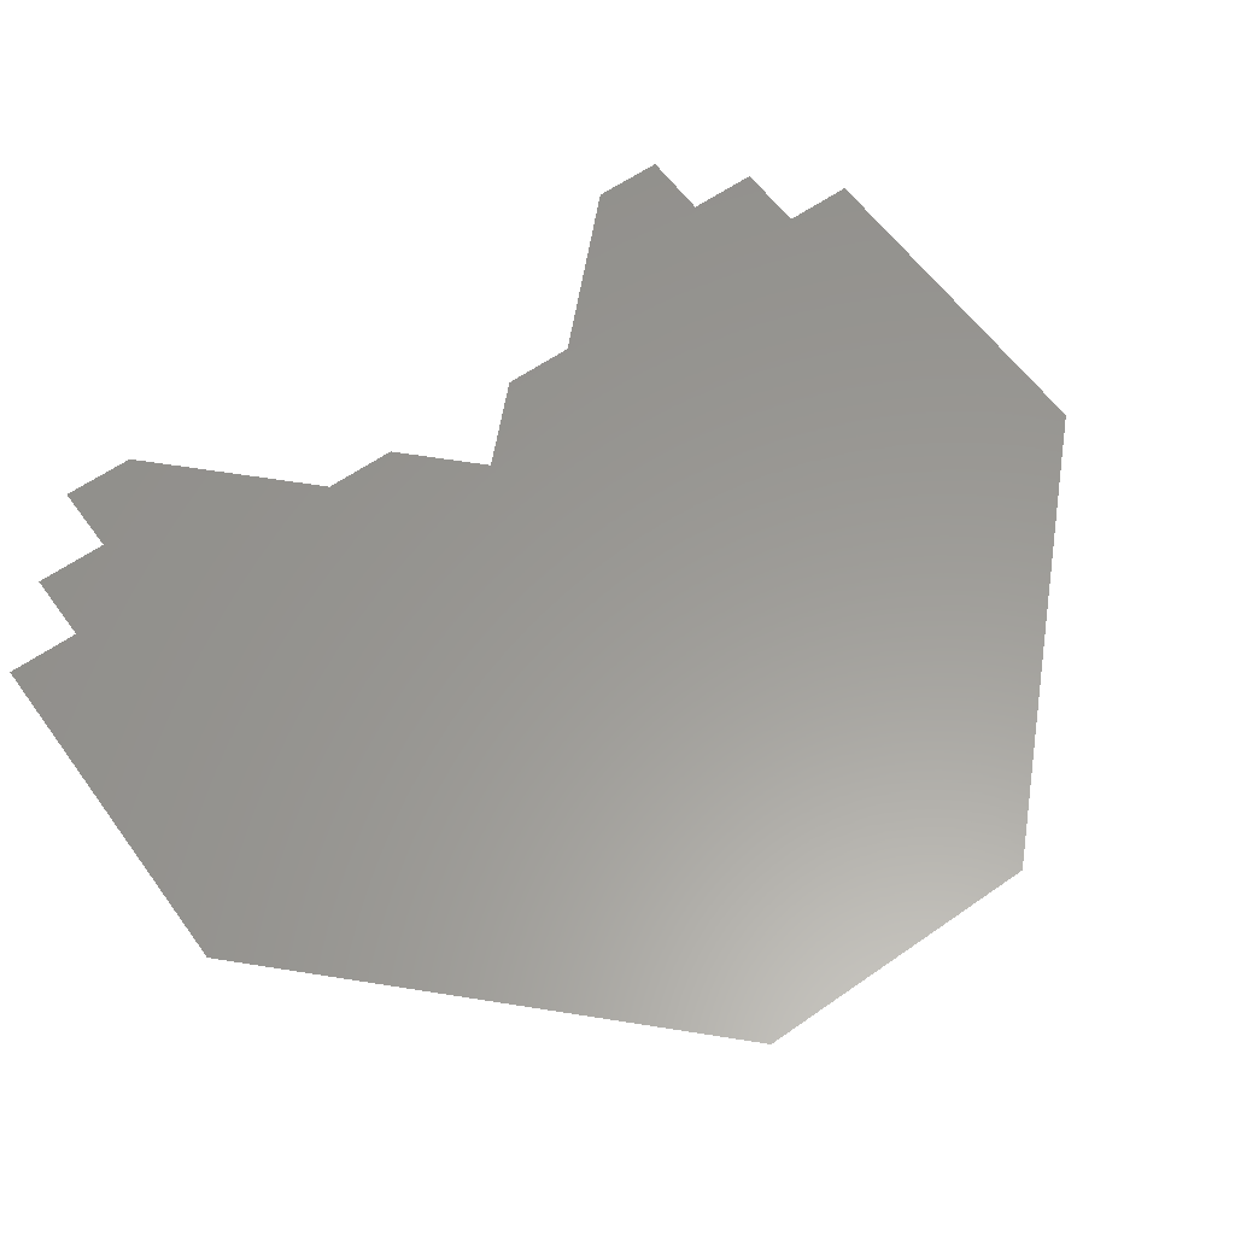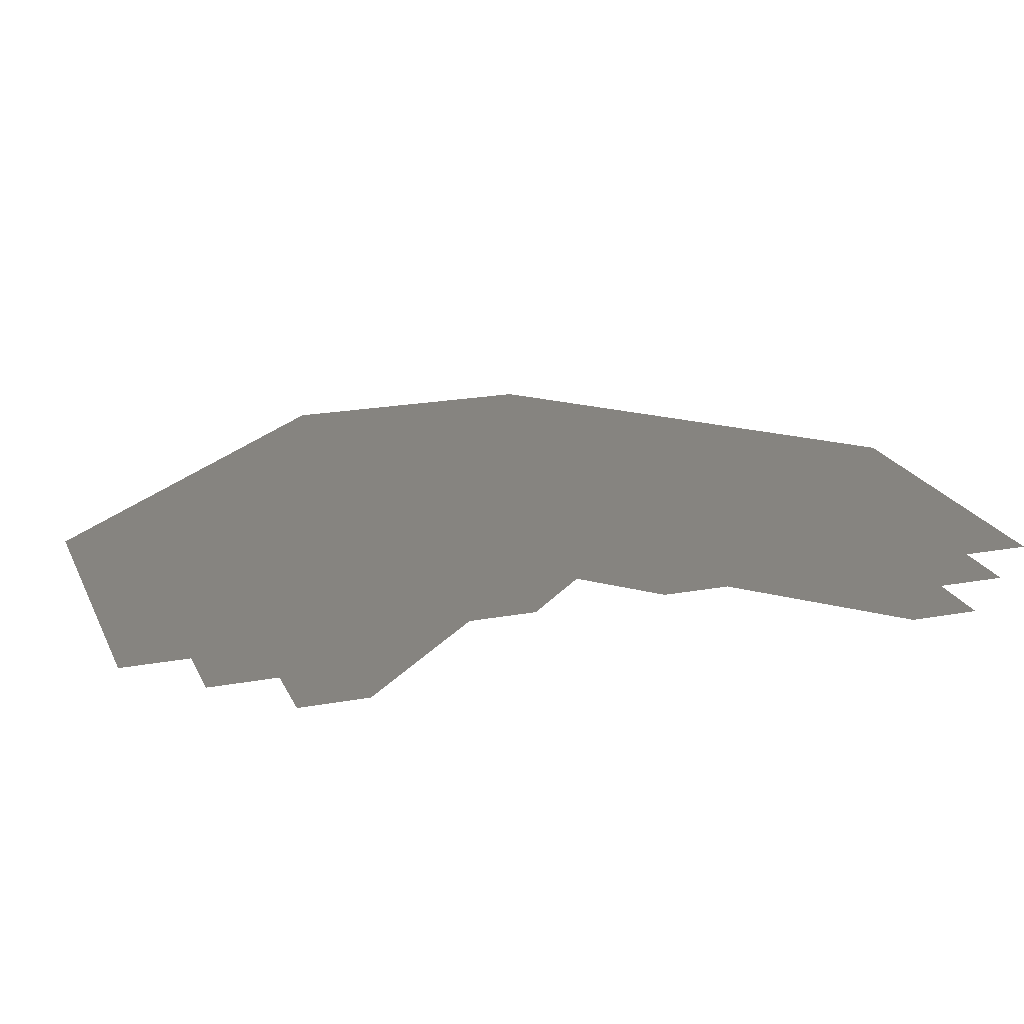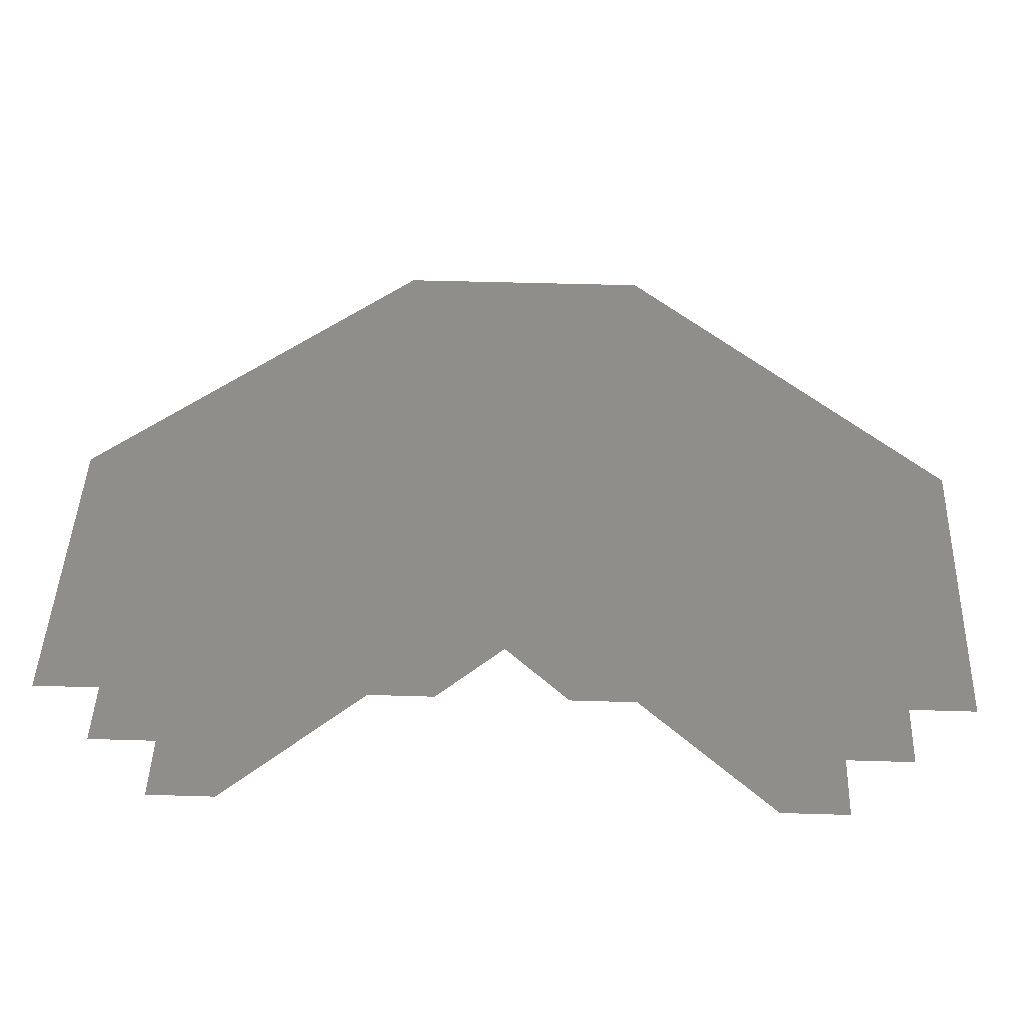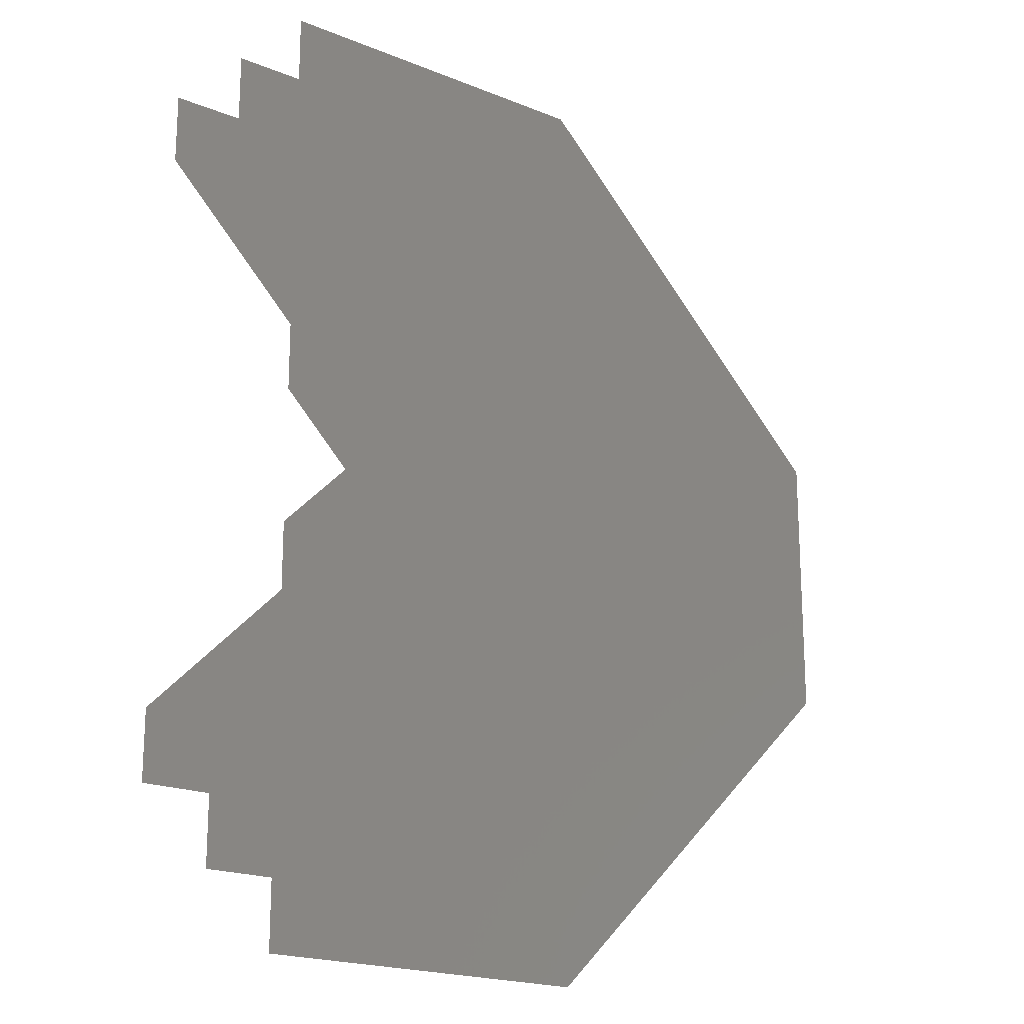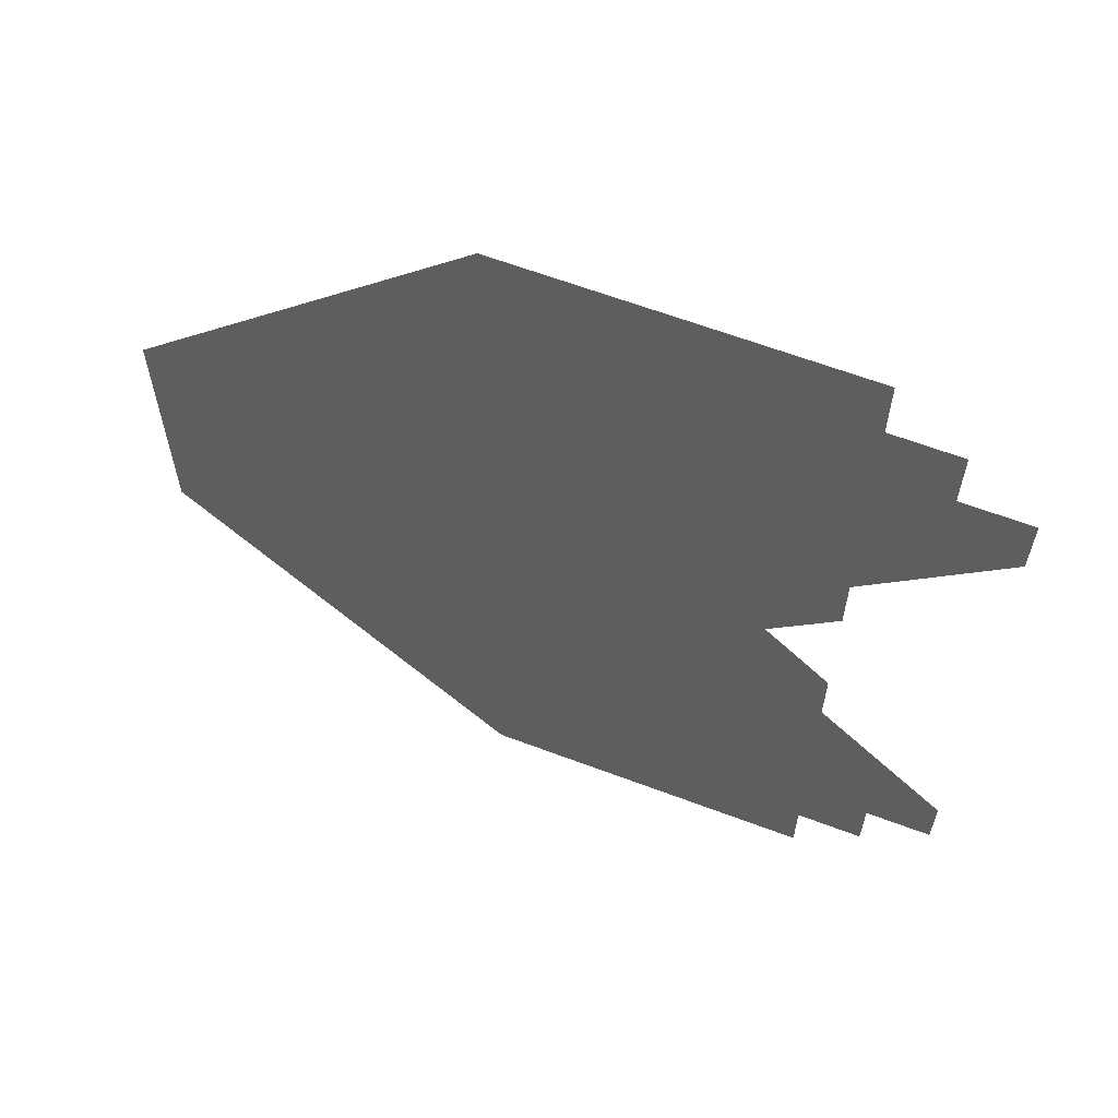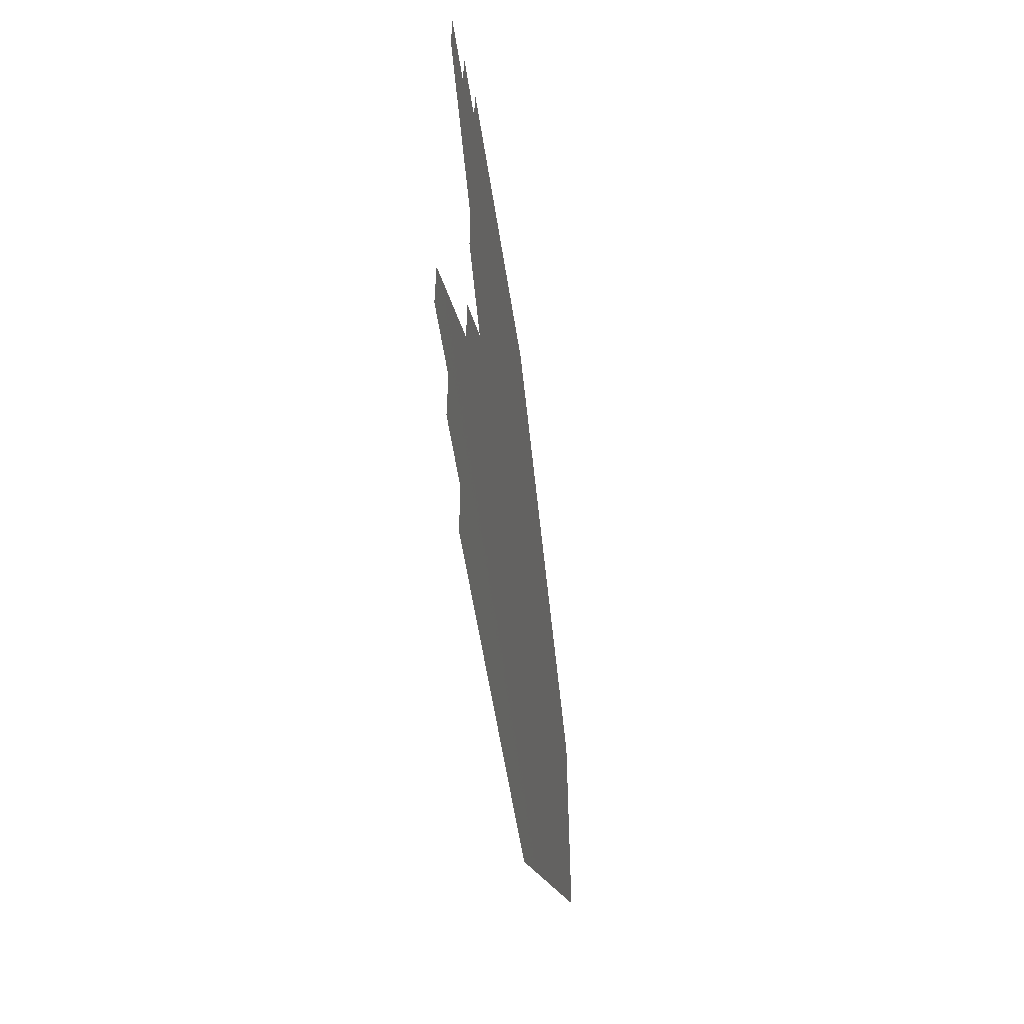
<metadata>
{"format":"stl","ext":"stl","renderer":"f3d","projection":"perspective","resolution":1024,"background":"white","views":[{"elev":59.7,"azim":-125.7,"up":"+Z"},{"elev":20.5,"azim":71.2,"up":"+Z"},{"elev":43.7,"azim":92.1,"up":"+Z"},{"elev":-19.6,"azim":142.7,"up":"+Y"},{"elev":63.0,"azim":20.9,"up":"+Y"},{"elev":-59.0,"azim":98.9,"up":"+Y"}]}
</metadata>
<code>
# stl→obj: 156 verts, 248 faces
v -2.5 -0.625 0
v -3.125 0 0
v -2.5 0 0
v -2.5 -0 0
v -3.125 -0 0
v -2.5 0.625 0
v -2.5 -1.25 0
v -3.125 -0.625 0
v -3.125 0.625 0
v -2.5 1.25 0
v 0.625 -3.75 0
v 0 -3.75 0
v 0 -3.125 0
v 0 3.125 0
v 0 3.75 0
v 0.625 3.75 0
v -1.875 -1.25 0
v -1.25 -1.25 0
v -1.25 -1.875 0
v -1.25 1.875 0
v -1.25 1.25 0
v -1.875 1.25 0
v -3.125 -1.875 0
v -2.5 -1.875 0
v -2.5 -2.5 0
v -2.5 2.5 0
v -2.5 1.875 0
v -3.125 1.875 0
v -1.875 -2.5 0
v -1.25 -3.125 0
v -1.875 -3.125 0
v -1.875 3.125 0
v -1.25 3.125 0
v -1.875 2.5 0
v -1.25 -2.5 0
v -0.625 -3.125 0
v -0.625 3.125 0
v -1.25 2.5 0
v -0.625 0 0
v 0 -0.625 0
v -0.625 -0.625 0
v -0.625 0.625 0
v 0 0.625 0
v -0.625 -0 0
v -1.25 -4.375 0
v -1.875 -3.75 0
v -1.25 -3.75 0
v -1.25 3.75 0
v -1.875 3.75 0
v -1.25 4.375 0
v 0.625 -1.25 0
v 1.25 -1.875 0
v 0.625 -1.875 0
v 0.625 1.875 0
v 1.25 1.875 0
v 0.625 1.25 0
v -3.75 -0.625 0
v -4.375 -0.625 0
v -4.375 0 0
v -4.375 -0 0
v -4.375 0.625 0
v -3.75 0.625 0
v -3.125 -1.25 0
v -3.75 -1.25 0
v -3.75 1.25 0
v -3.125 1.25 0
v -1.875 -0.625 0
v -1.875 0.625 0
v 3.125 -2.5 0
v 2.5 -2.5 0
v 2.5 -1.875 0
v 2.5 1.875 0
v 2.5 2.5 0
v 3.125 2.5 0
v 3.125 -3.125 0
v 2.5 -3.125 0
v 2.5 3.125 0
v 3.125 3.125 0
v 0 -1.25 0
v -0.625 -1.25 0
v -0.625 1.25 0
v 0 1.25 0
v 1.25 -1.25 0
v 1.25 1.25 0
v 1.25 -3.125 0
v 0.625 -3.125 0
v 0.625 -2.5 0
v 0.625 2.5 0
v 0.625 3.125 0
v 1.25 3.125 0
v 1.25 -2.5 0
v 1.25 2.5 0
v 1.875 -3.125 0
v 2.5 -3.75 0
v 2.5 3.75 0
v 1.875 3.125 0
v 0 -1.875 0
v 0 1.875 0
v -2.5 -3.125 0
v -2.5 3.125 0
v -3.125 -2.5 0
v -3.75 -1.875 0
v -3.75 1.875 0
v -3.125 2.5 0
v -1.875 -1.875 0
v -1.875 1.875 0
v -0.625 -3.75 0
v -0.625 3.75 0
v 0 -4.375 0
v 0 4.375 0
v -0.625 -4.375 0
v -0.625 4.375 0
v -0.625 -2.5 0
v -0.625 2.5 0
v -0.625 -1.875 0
v -0.625 1.875 0
v -1.25 0 0
v -1.25 -0 0
v 1.25 -4.375 0
v 0.625 -4.375 0
v 0.625 4.375 0
v 1.25 4.375 0
v -1.25 -0.625 0
v -1.25 0.625 0
v -3.75 0 0
v -3.75 -0 0
v -4.375 -1.25 0
v -4.375 1.25 0
v -1.875 0 0
v -1.875 -0 0
v 0 0 0
v 0 -0 0
v 0.625 -0.625 0
v 0.625 0.625 0
v 1.875 -2.5 0
v 1.875 -1.875 0
v 1.875 1.875 0
v 1.875 2.5 0
v 1.875 -1.25 0
v 1.875 1.25 0
v 1.25 -0.625 0
v 1.25 0.625 0
v 0.625 0 0
v 1.25 0 0
v 1.25 -0 0
v 0.625 -0 0
v 1.875 -0.625 0
v 1.875 0.625 0
v 0 -2.5 0
v 0 2.5 0
v 1.25 -3.75 0
v 1.25 3.75 0
v 1.875 -3.75 0
v 1.875 3.75 0
v 1.875 -4.375 0
v 1.875 4.375 0
f 1 2 3
f 4 5 6
f 7 8 1
f 6 9 10
f 11 12 13
f 14 15 16
f 17 18 19
f 20 21 22
f 23 24 25
f 26 27 28
f 29 30 31
f 32 33 34
f 35 36 30
f 33 37 38
f 39 40 41
f 42 43 44
f 45 46 47
f 48 49 50
f 51 52 53
f 54 55 56
f 57 58 59
f 60 61 62
f 63 64 57
f 62 65 66
f 67 1 3
f 4 6 68
f 69 70 71
f 72 73 74
f 70 75 76
f 77 78 73
f 79 80 41
f 42 81 82
f 83 52 51
f 56 55 84
f 85 86 87
f 88 89 90
f 91 85 87
f 88 90 92
f 93 76 94
f 95 77 96
f 53 87 97
f 98 88 54
f 25 31 99
f 100 32 26
f 24 23 63
f 66 28 27
f 23 101 102
f 103 104 28
f 31 25 29
f 34 26 32
f 25 101 23
f 28 104 26
f 105 17 19
f 20 22 106
f 24 63 7
f 10 66 27
f 46 31 47
f 48 32 49
f 25 99 101
f 104 100 26
f 30 36 107
f 108 37 33
f 12 109 107
f 108 110 15
f 47 111 45
f 50 112 48
f 47 107 111
f 112 108 48
f 107 109 111
f 112 110 108
f 29 35 30
f 33 38 34
f 31 30 47
f 48 33 32
f 30 107 47
f 48 108 33
f 31 46 99
f 100 49 32
f 35 105 19
f 20 106 38
f 29 25 24
f 27 26 34
f 35 113 36
f 37 114 38
f 63 8 7
f 10 9 66
f 19 18 115
f 116 21 20
f 117 39 41
f 42 44 118
f 19 113 35
f 38 114 20
f 119 120 11
f 16 121 122
f 18 80 115
f 116 81 21
f 80 97 115
f 116 98 81
f 41 80 123
f 124 81 42
f 7 17 105
f 106 22 10
f 67 123 18
f 21 124 68
f 123 80 18
f 21 81 124
f 24 7 105
f 106 10 27
f 7 1 17
f 22 6 10
f 17 1 67
f 68 6 22
f 8 57 125
f 126 62 9
f 24 105 29
f 34 106 27
f 105 35 29
f 34 38 106
f 23 64 63
f 66 65 28
f 127 58 64
f 65 61 128
f 102 127 64
f 65 128 103
f 102 64 23
f 28 65 103
f 57 8 63
f 66 9 62
f 125 57 59
f 60 62 126
f 57 64 58
f 61 65 62
f 1 8 2
f 5 9 6
f 2 8 125
f 126 9 5
f 17 67 18
f 21 68 22
f 3 129 67
f 68 130 4
f 129 123 67
f 68 124 130
f 129 117 123
f 124 118 130
f 117 41 123
f 124 42 118
f 39 131 40
f 43 132 44
f 131 133 40
f 43 134 132
f 70 135 136
f 137 138 73
f 91 135 93
f 96 138 92
f 136 71 70
f 73 72 137
f 135 52 136
f 137 55 138
f 136 139 71
f 72 140 137
f 141 139 83
f 84 140 142
f 139 136 83
f 84 137 140
f 141 143 144
f 145 146 142
f 133 51 40
f 43 56 134
f 141 147 139
f 140 148 142
f 141 144 147
f 148 145 142
f 83 51 133
f 134 56 84
f 97 80 79
f 82 81 98
f 141 133 143
f 146 134 142
f 133 131 143
f 146 132 134
f 53 97 79
f 82 98 54
f 13 36 113
f 114 37 14
f 51 79 40
f 43 82 56
f 79 41 40
f 43 42 82
f 51 53 79
f 82 54 56
f 107 36 12
f 15 37 108
f 141 83 133
f 134 84 142
f 83 136 52
f 55 137 84
f 87 149 97
f 98 150 88
f 149 115 97
f 98 116 150
f 91 87 53
f 54 88 92
f 86 13 149
f 150 14 89
f 149 113 115
f 116 114 150
f 113 19 115
f 116 20 114
f 149 13 113
f 114 14 150
f 11 120 12
f 15 121 16
f 13 12 36
f 37 15 14
f 12 120 109
f 110 121 15
f 119 11 151
f 152 16 122
f 11 13 86
f 89 14 16
f 11 86 151
f 152 89 16
f 86 149 87
f 88 150 89
f 153 85 93
f 96 90 154
f 53 52 91
f 92 55 54
f 86 85 151
f 152 90 89
f 155 151 153
f 154 152 156
f 119 151 155
f 156 152 122
f 151 85 153
f 154 90 152
f 85 91 93
f 96 92 90
f 91 52 135
f 138 55 92
f 70 76 135
f 138 77 73
f 75 70 69
f 74 73 78
f 153 93 94
f 95 96 154
f 93 135 76
f 77 138 96

</code>
